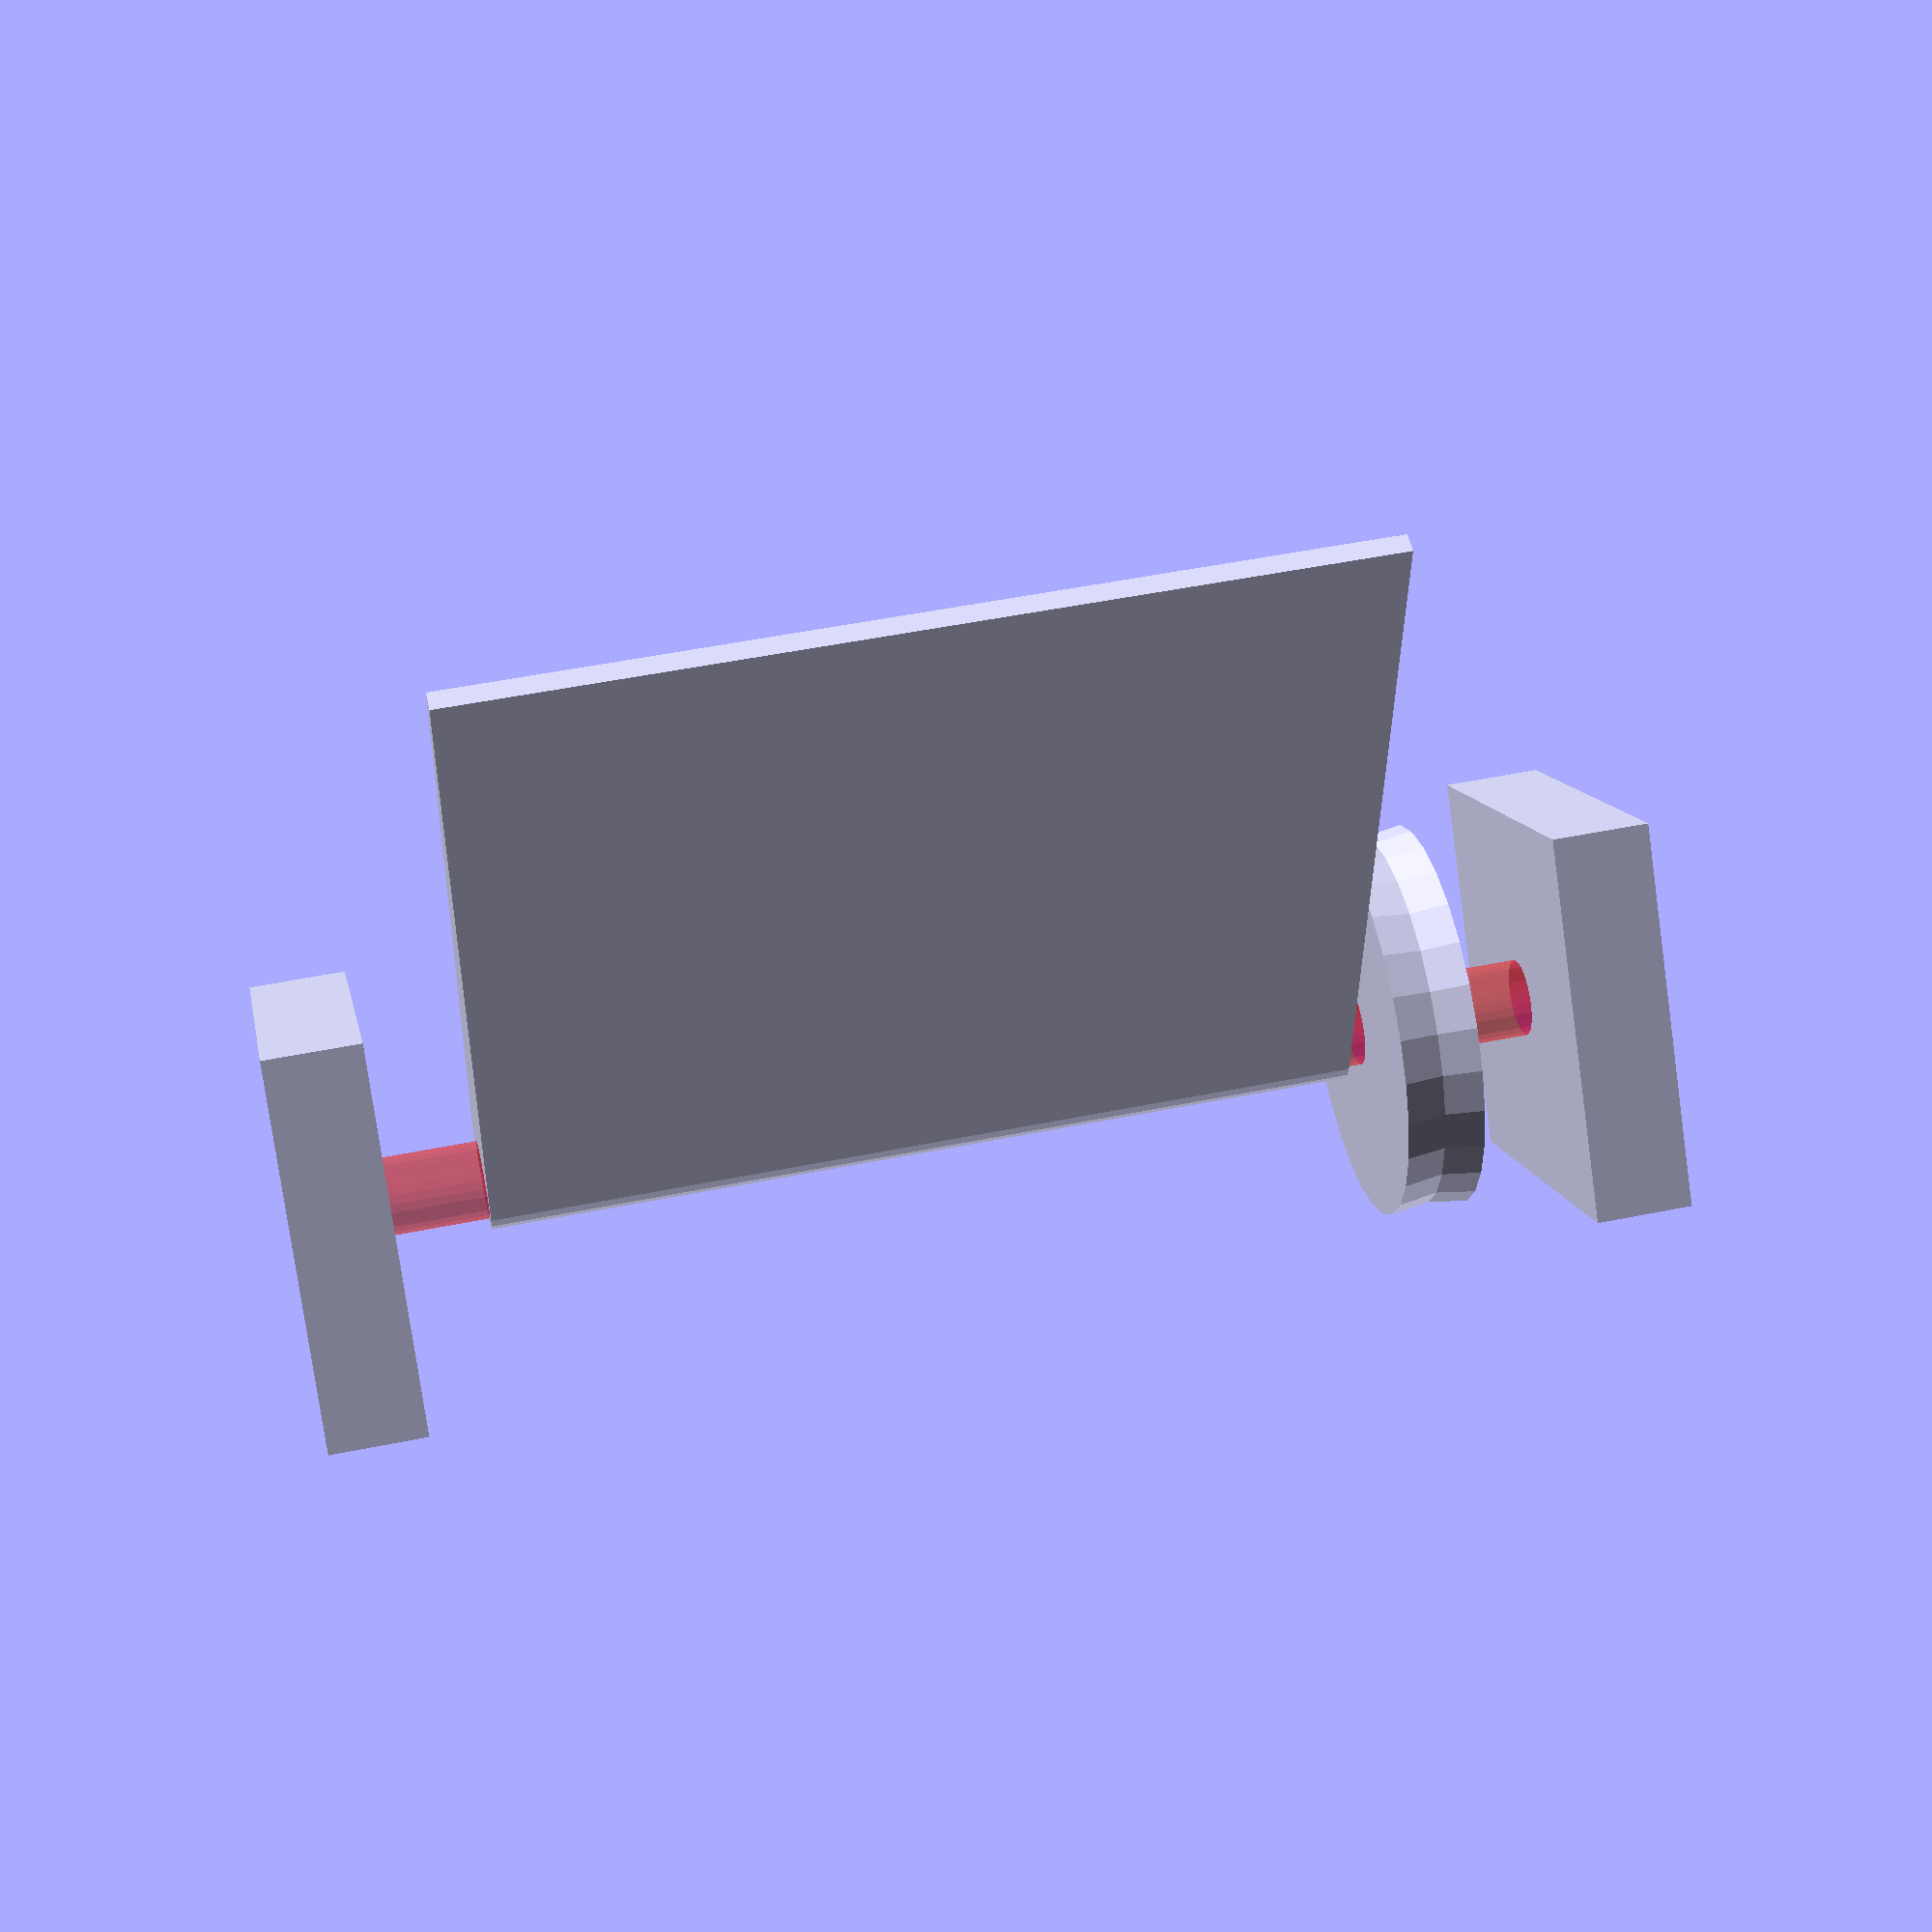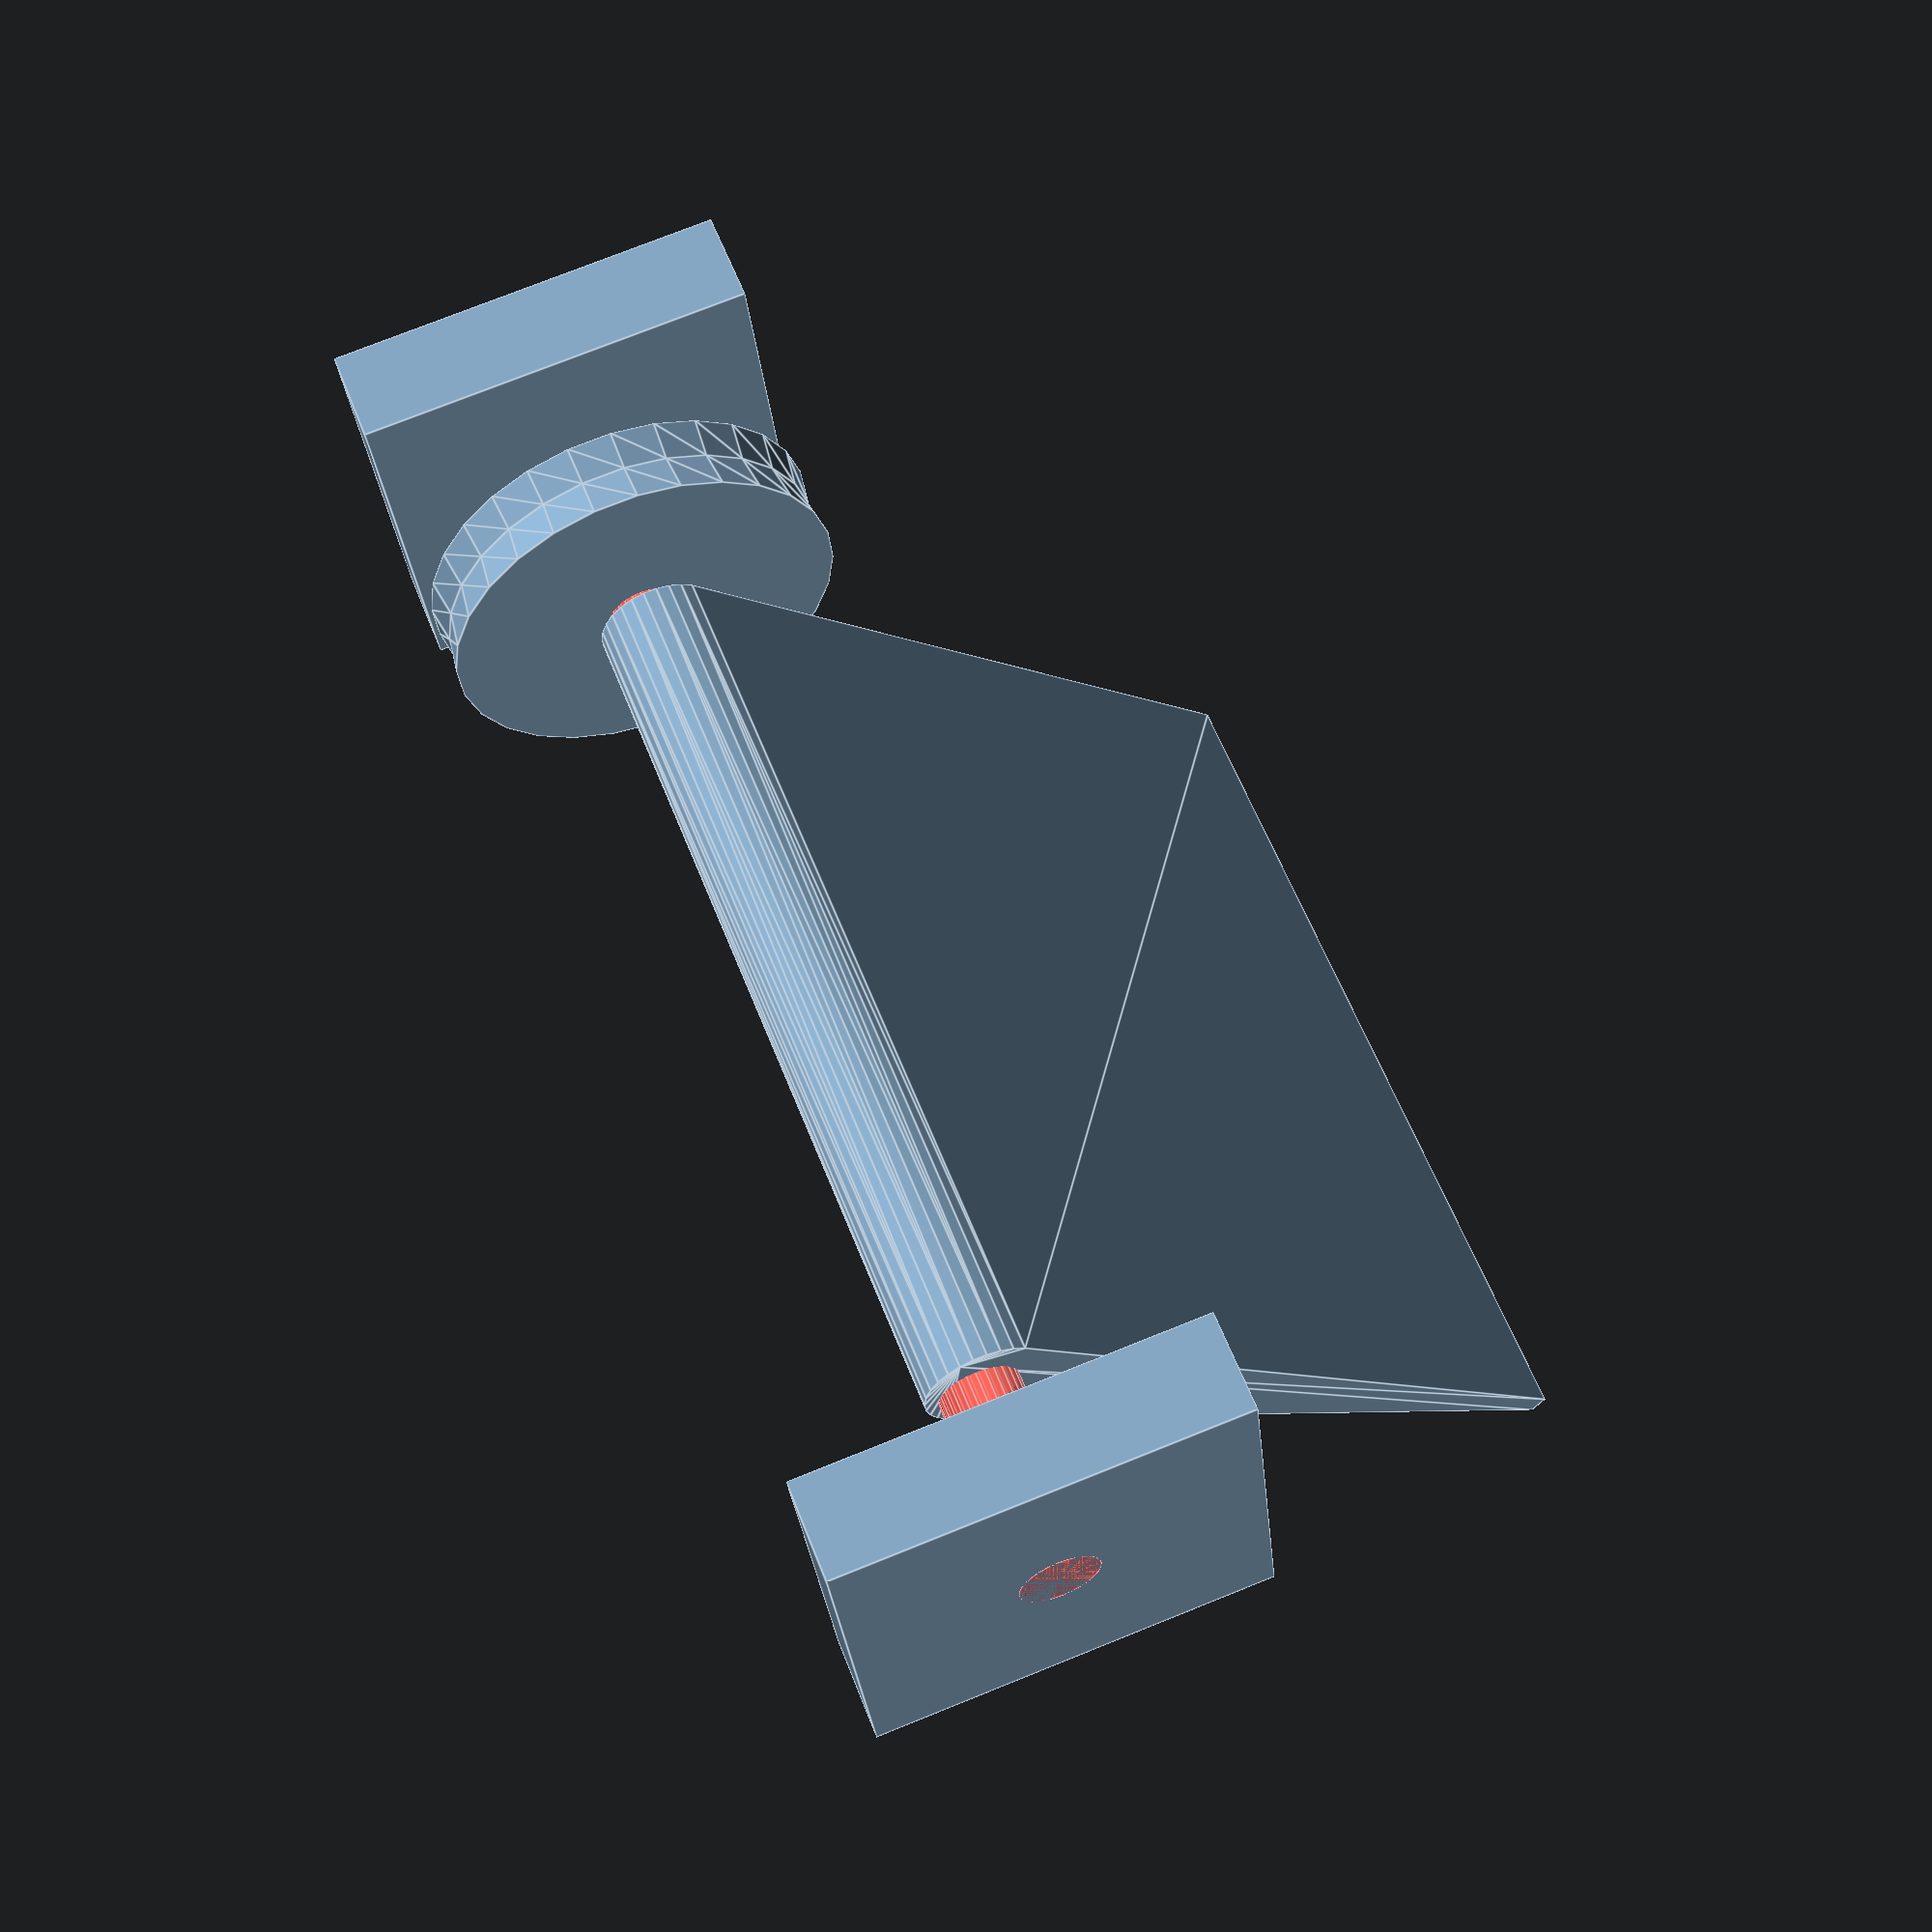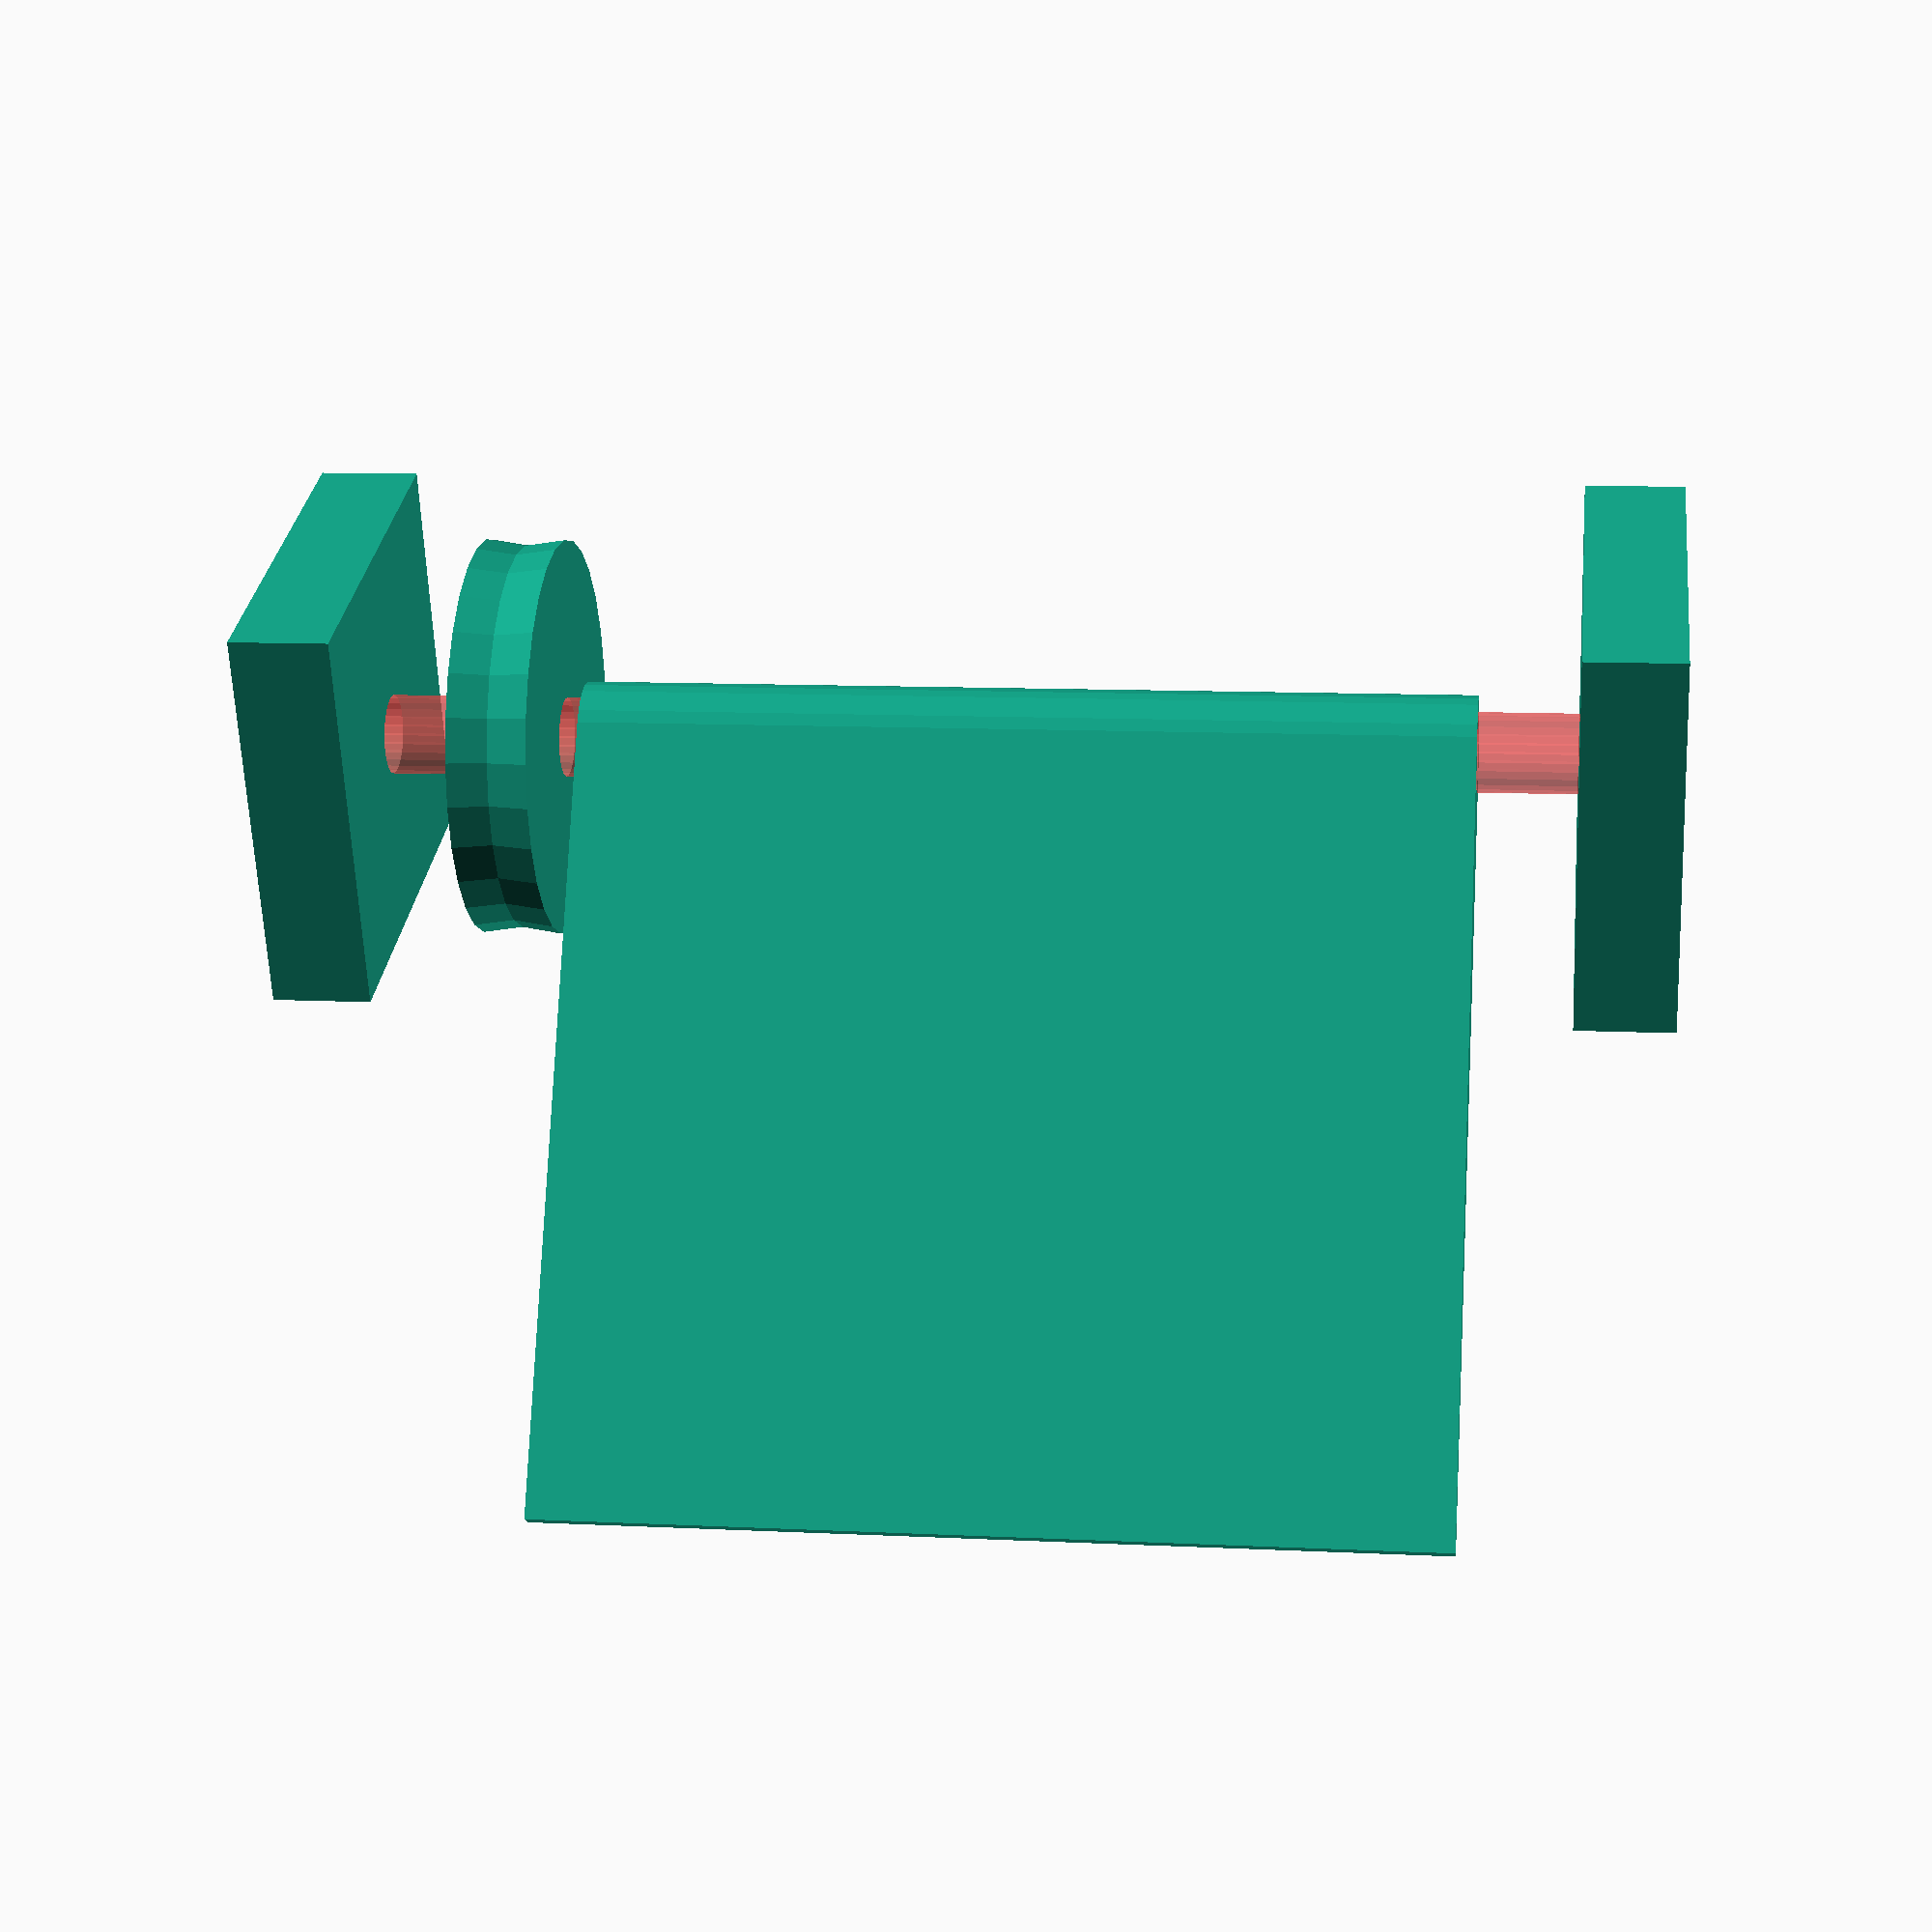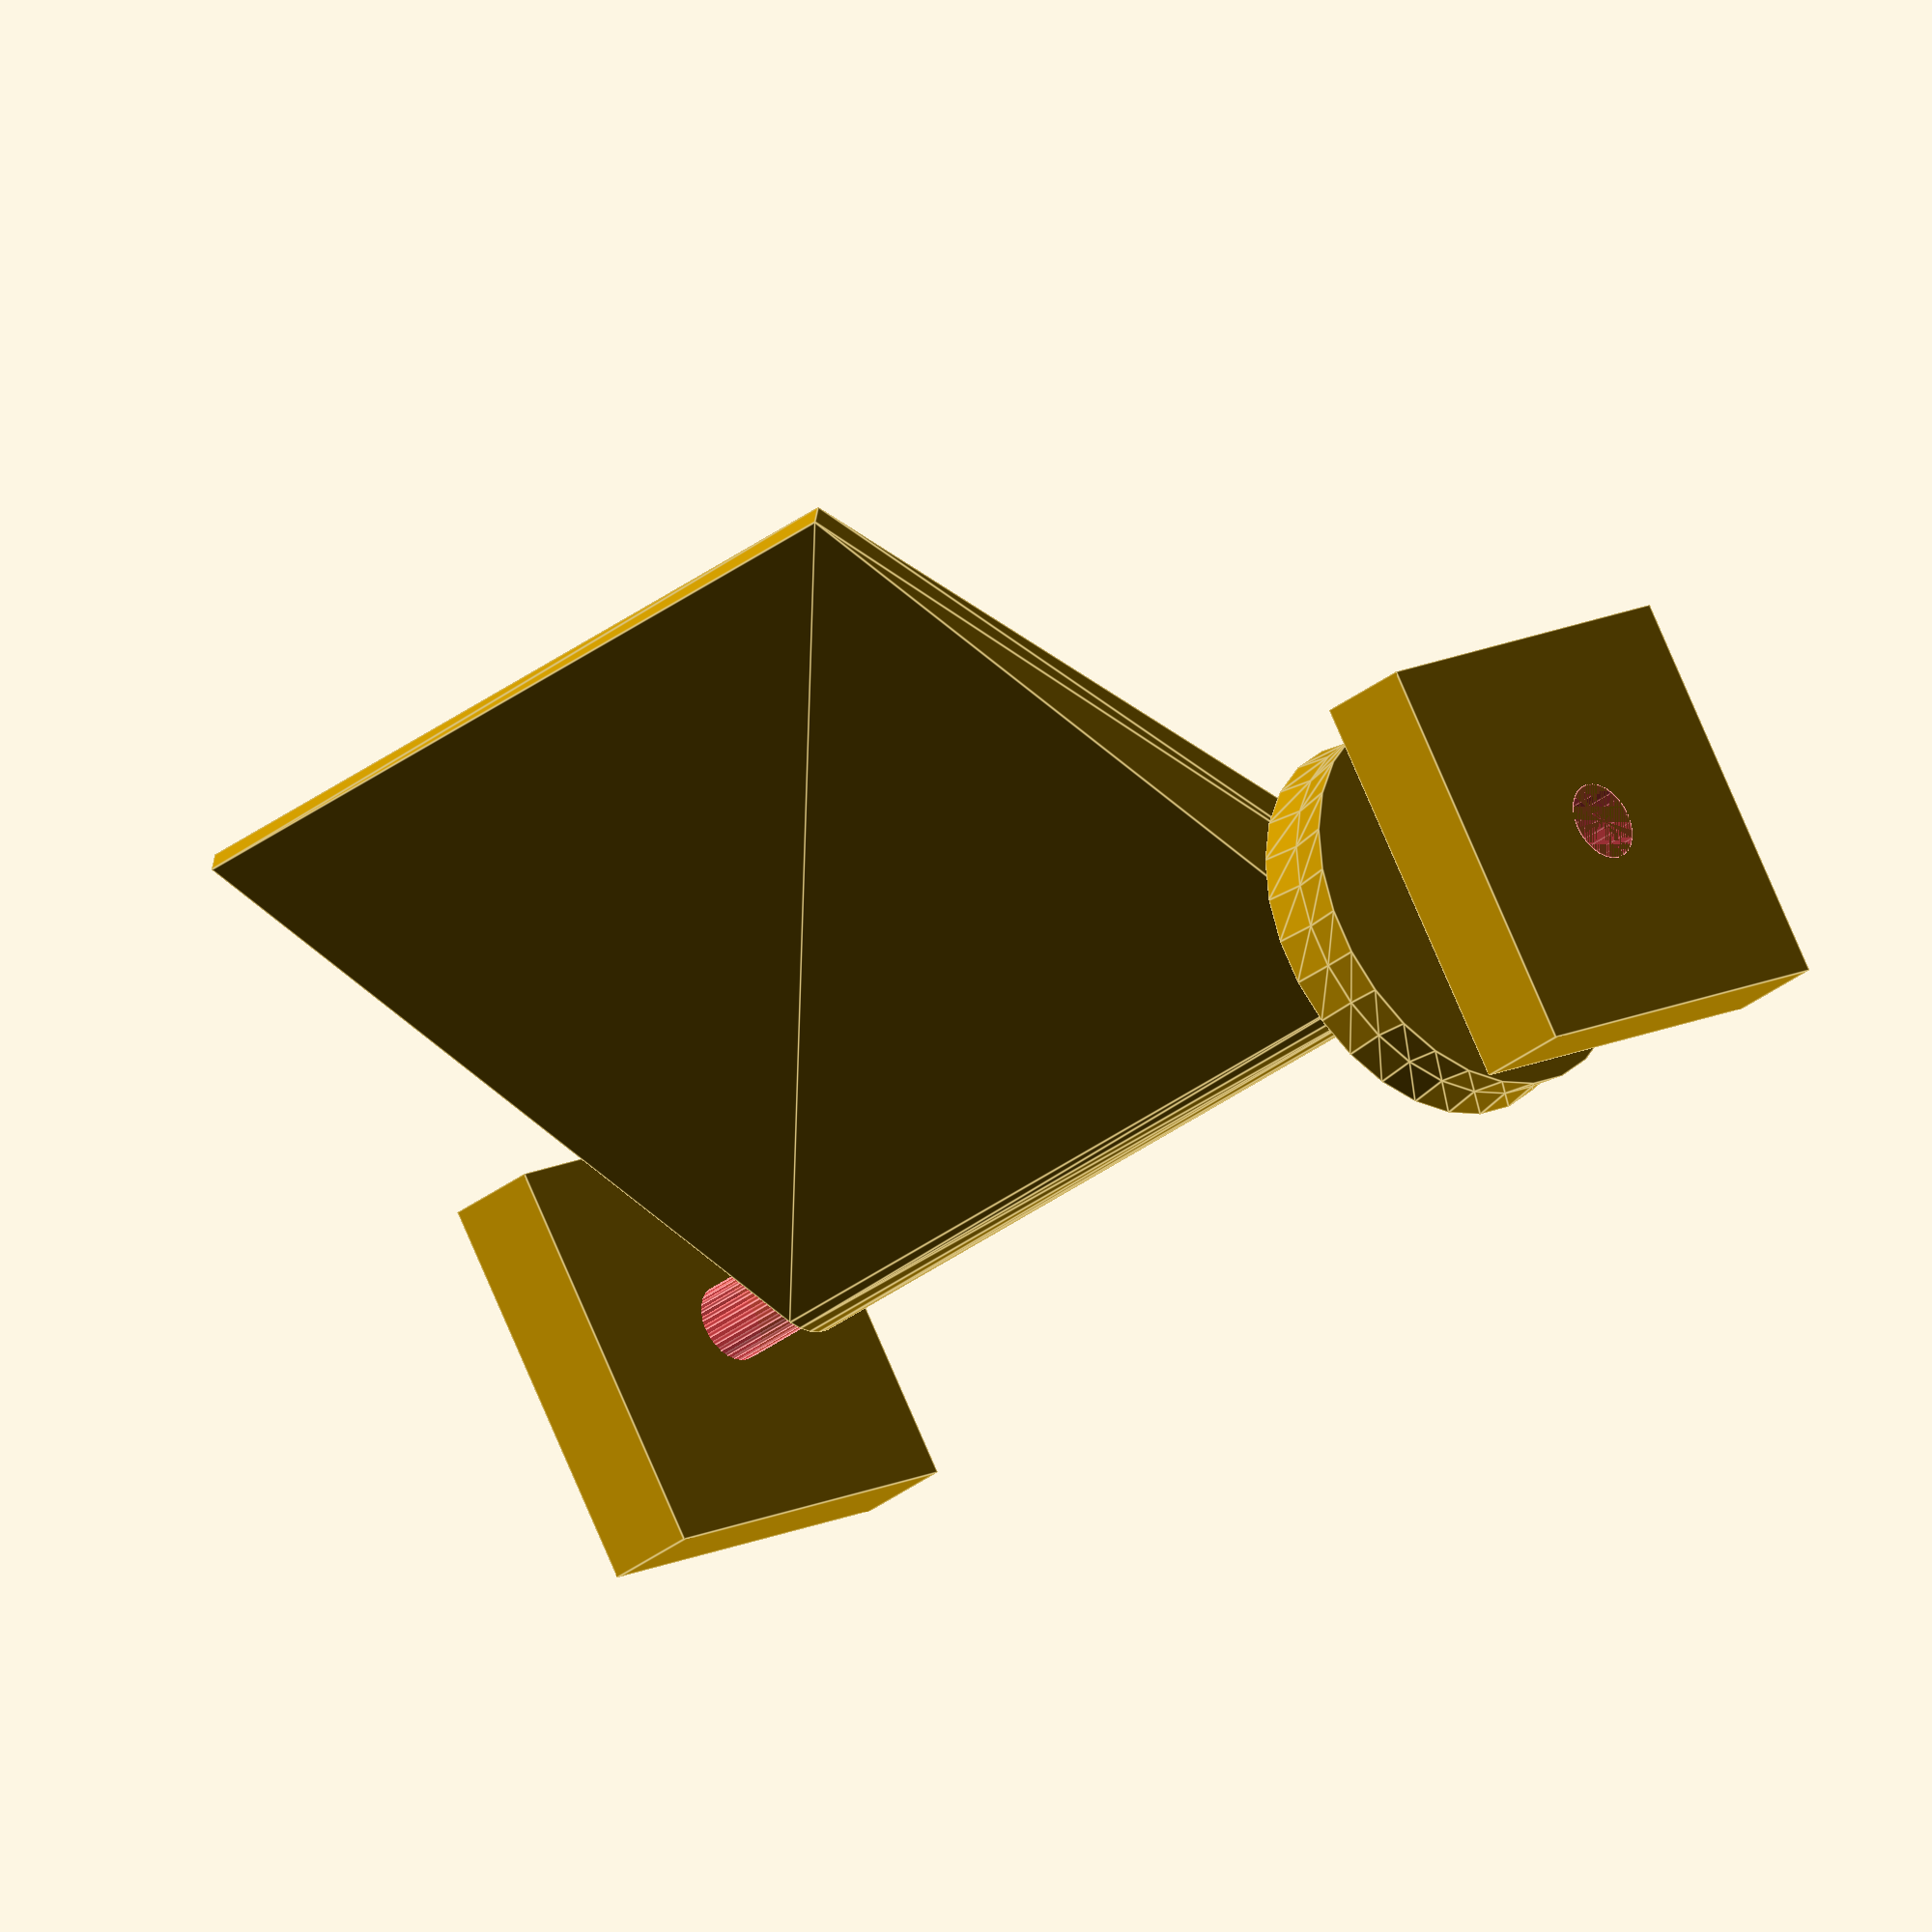
<openscad>
$fn=28;


function rotation(t) = (t < 0.5)
    ? t * 45 * 4
    : (1-t) * 45 * 4;


difference()
{
    union()
    {
        r = rotation($t);
        rotate([0,0,45+r])
        rudder();
        holders();
    }

    translate([0,0,-10])
    #cylinder(d=4,h=70);
}

module holders()
{
    translate([-20/2,-20/2,-10])
    cube([20,20,5]);
    
    translate([-20/2,-20/2,50+5])
    cube([20,20,5]);
}

module rudder()
{
    hull()
    {
        translate([-1/2,0,5])
        {
            cube([1,40,45]);
            cylinder(d=6,h=45);
        }
    }

    rotator_diameter = 20;
    cylinder(d1=rotator_diameter,d2=rotator_diameter*0.97,h=2);
    translate([0,0,2])
    cylinder(d1=rotator_diameter*0.97,d2=rotator_diameter,h=2);
}
</openscad>
<views>
elev=129.7 azim=230.5 roll=102.6 proj=p view=wireframe
elev=120.3 azim=354.4 roll=201.2 proj=p view=edges
elev=349.6 azim=250.5 roll=277.1 proj=p view=solid
elev=31.0 azim=122.2 roll=138.2 proj=o view=edges
</views>
